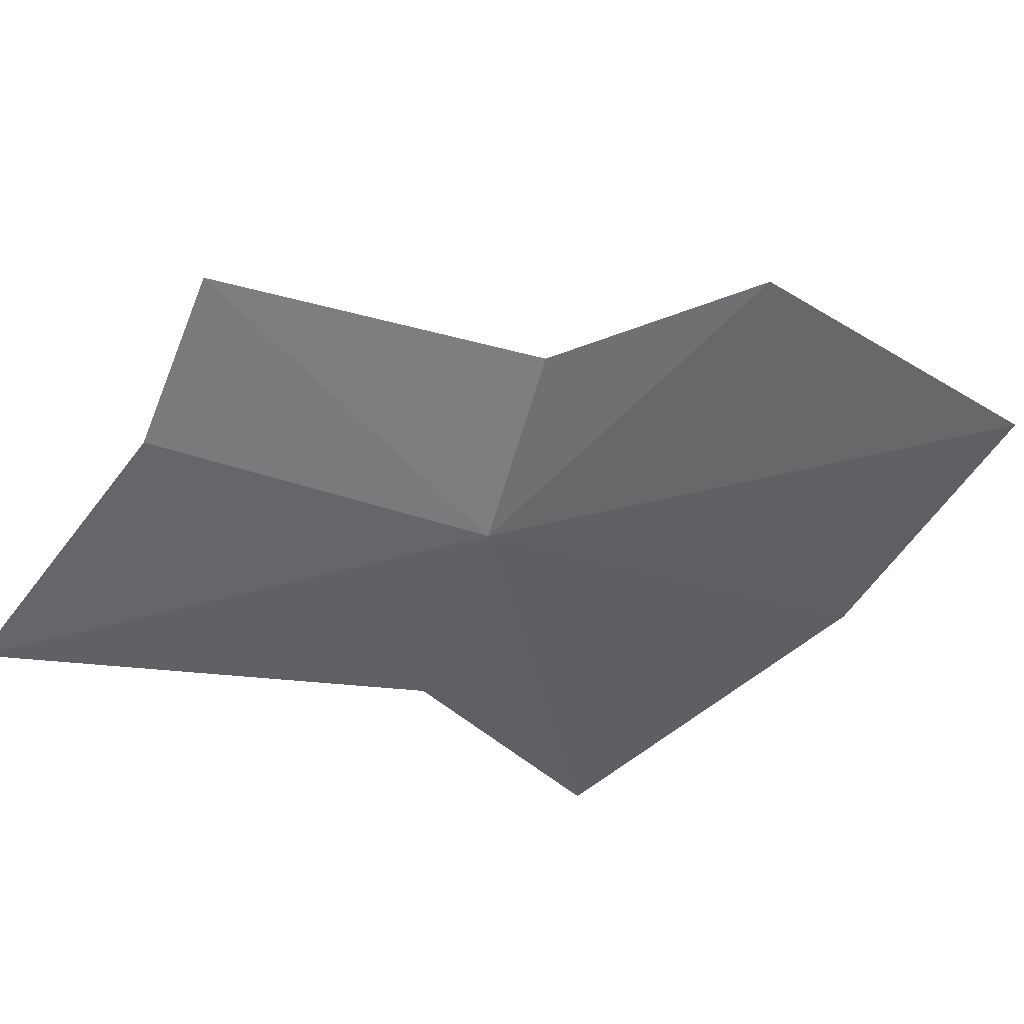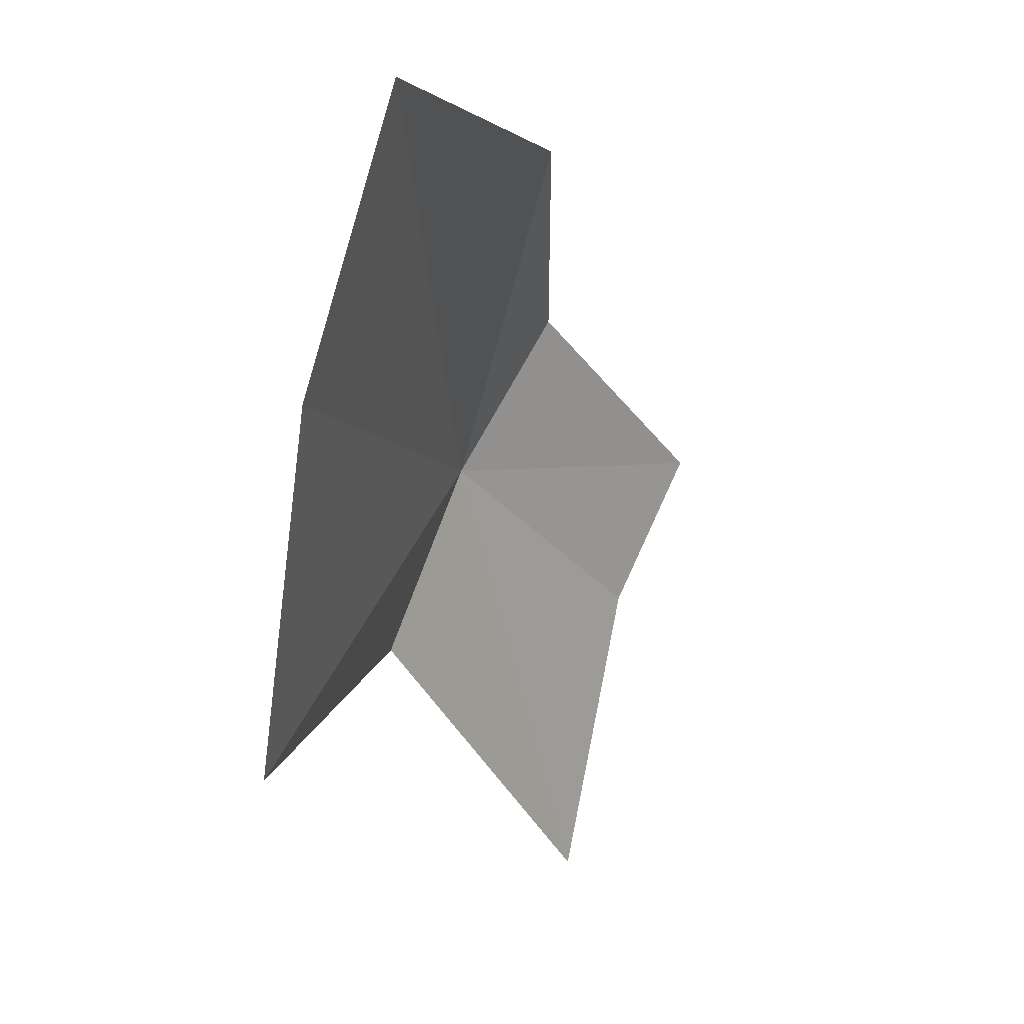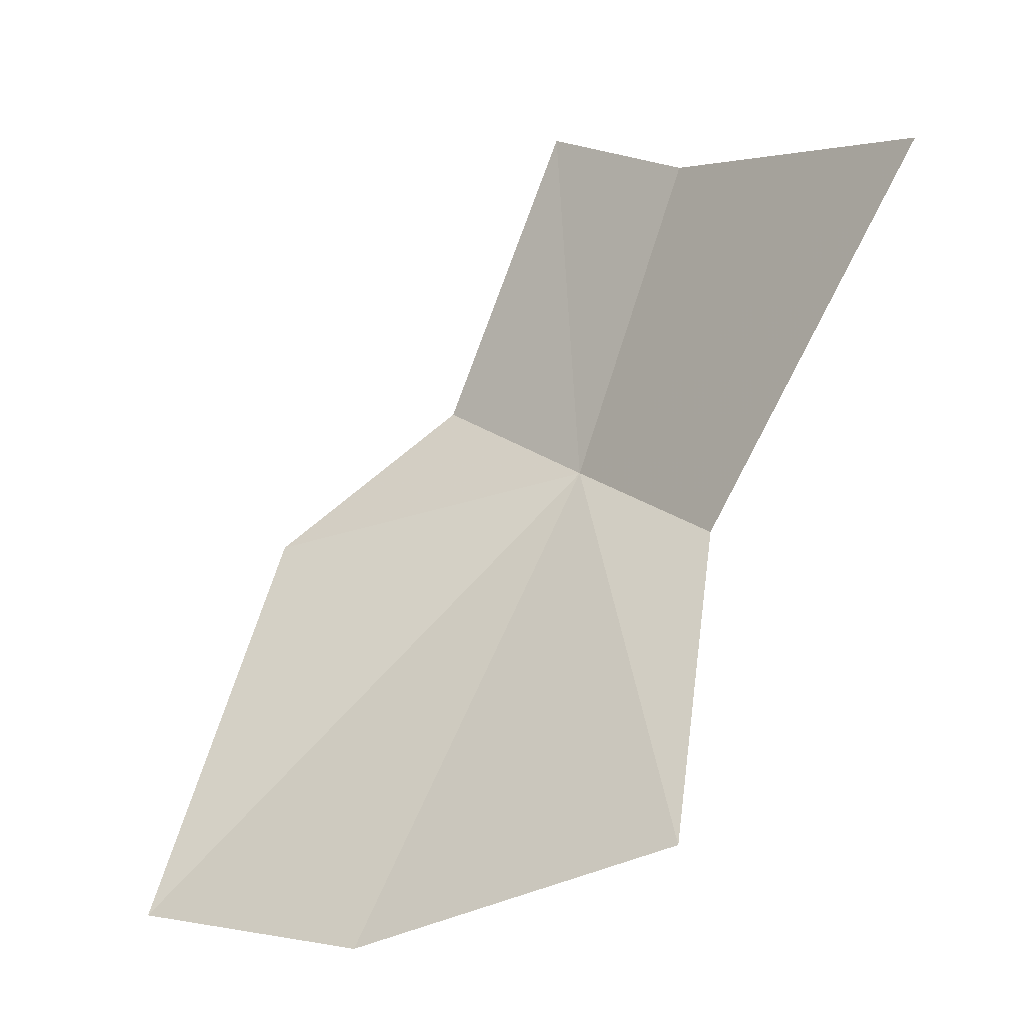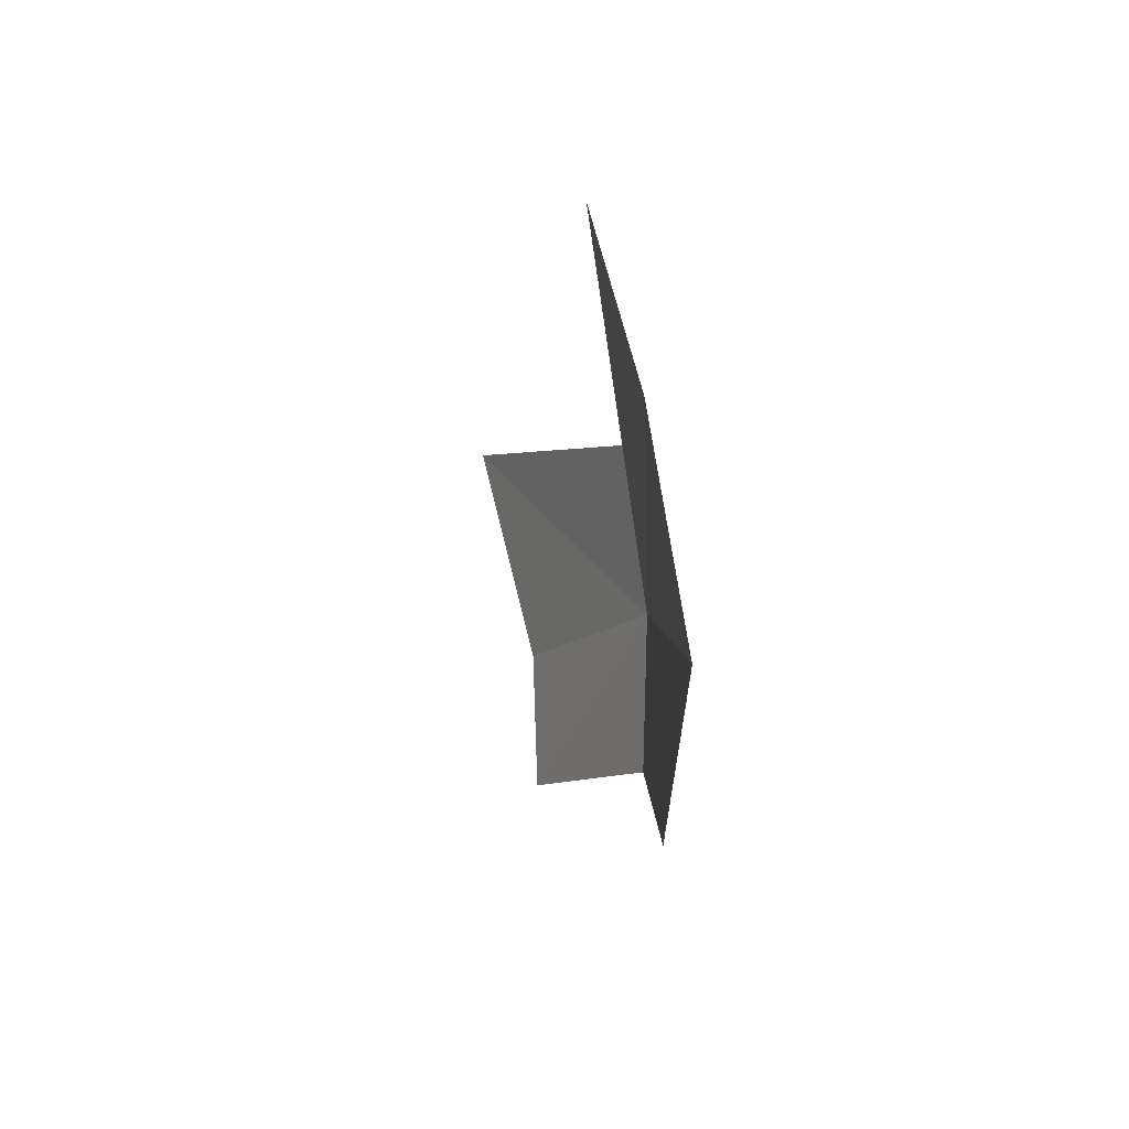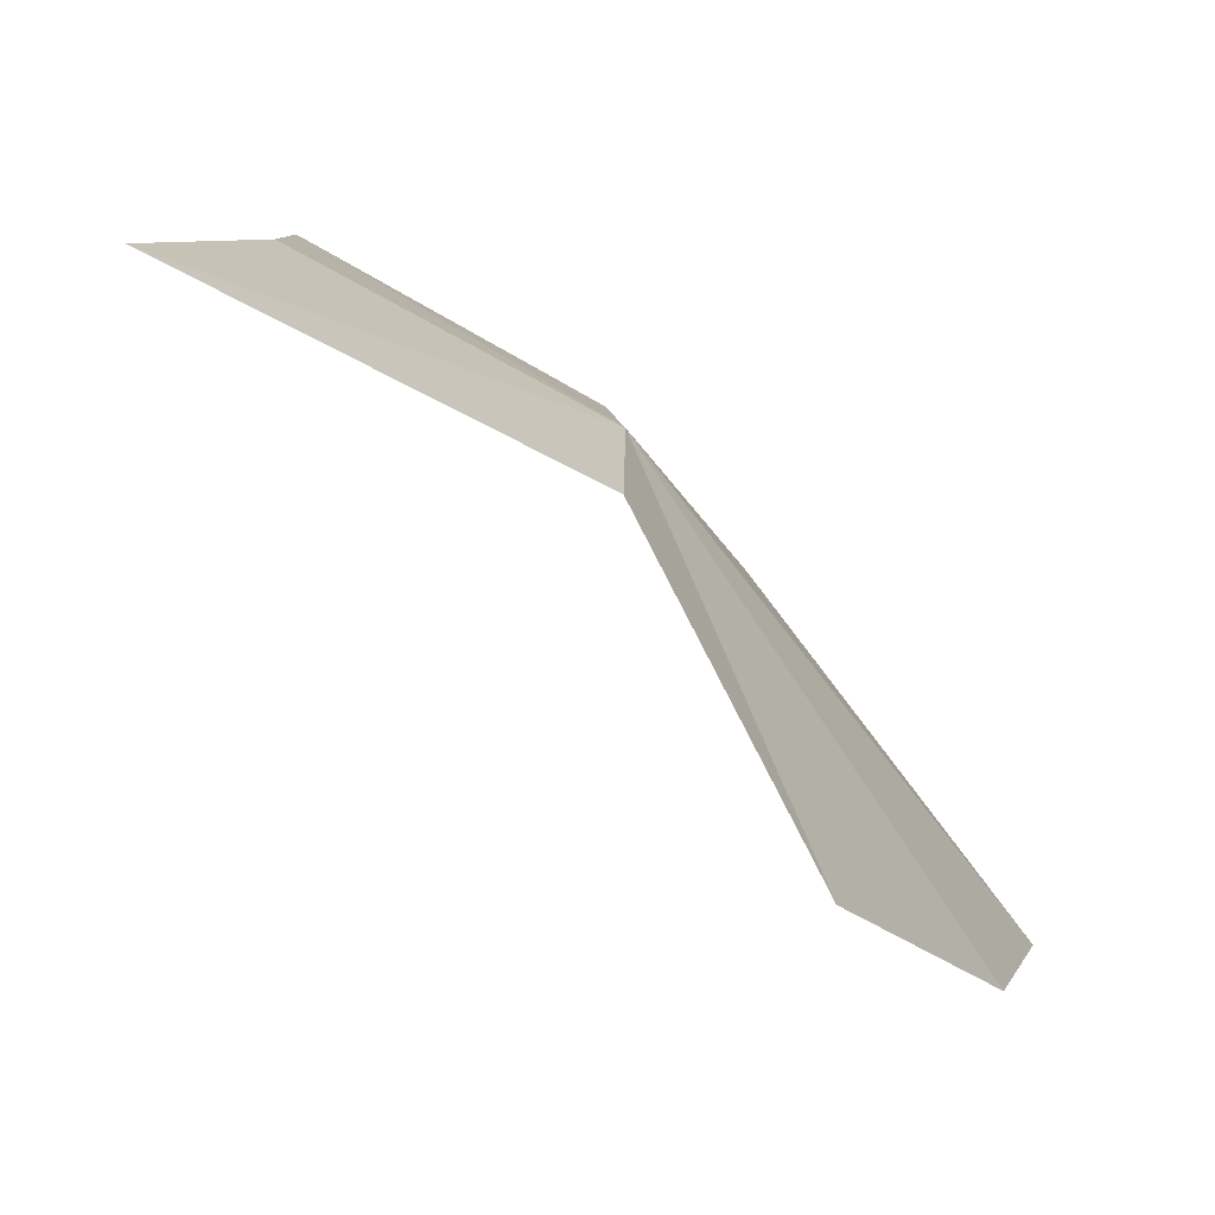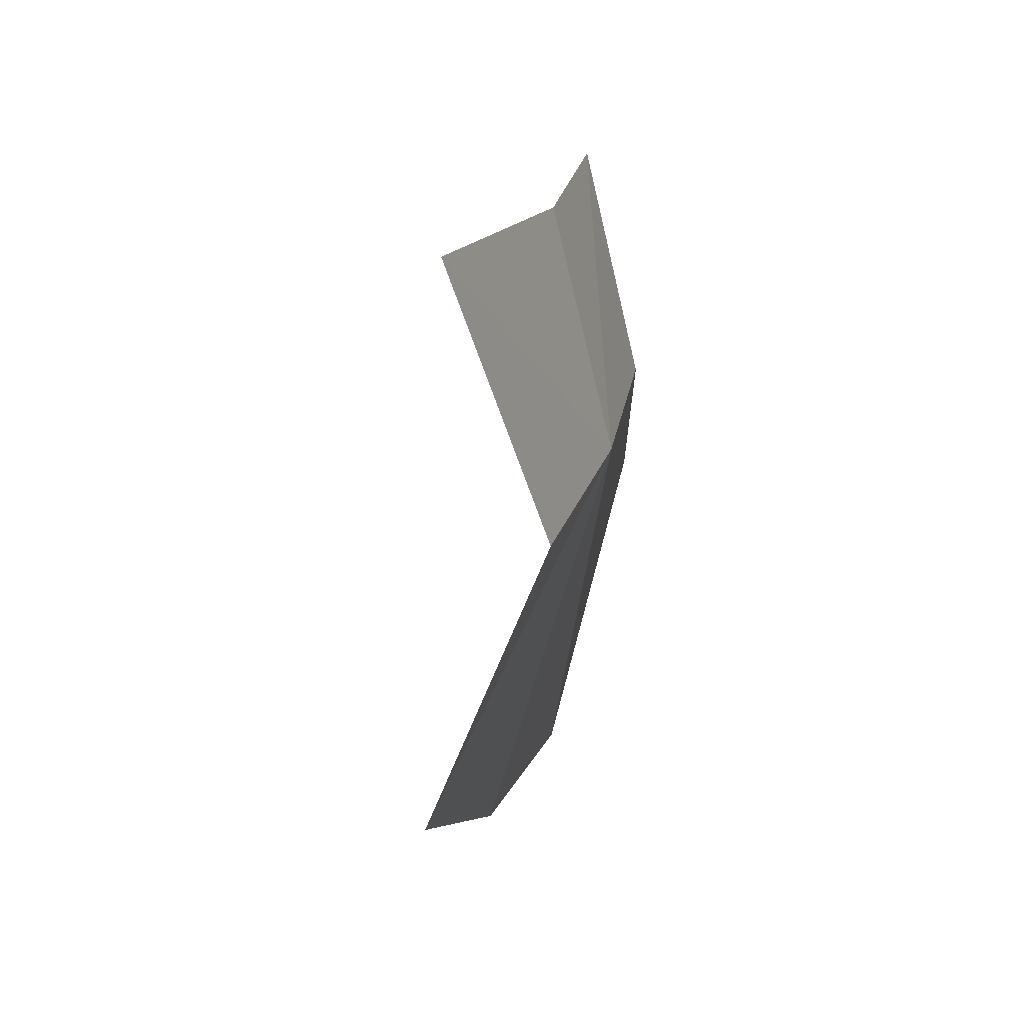
<metadata>
{"format":"obj","ext":"obj","renderer":"f3d","projection":"perspective","resolution":1024,"background":"white","views":[{"elev":71.8,"azim":55.9,"up":"+Y"},{"elev":-53.3,"azim":170.2,"up":"+Y"},{"elev":-67.1,"azim":-62.9,"up":"+Y"},{"elev":-60.7,"azim":26.6,"up":"+Z"},{"elev":-35.9,"azim":25.7,"up":"+Y"},{"elev":74.5,"azim":44.0,"up":"+Z"}]}
</metadata>
<code>
v 76.1 50.08 100
v 52.23 70.83 110
v 69.59 61.96 90
v 73.01 57.89 70
v 88.67 28.61 50
v 92.17 13.63 70
v 57 60.09 120
v 90.95 5.323 100
v 58.79 42.37 140
v 80.64 35.22 110
f 1 3 2
f 1 4 3
f 1 5 4
f 1 6 5
f 1 2 7
f 1 8 6
f 1 7 9
f 1 10 8
f 1 9 10

</code>
